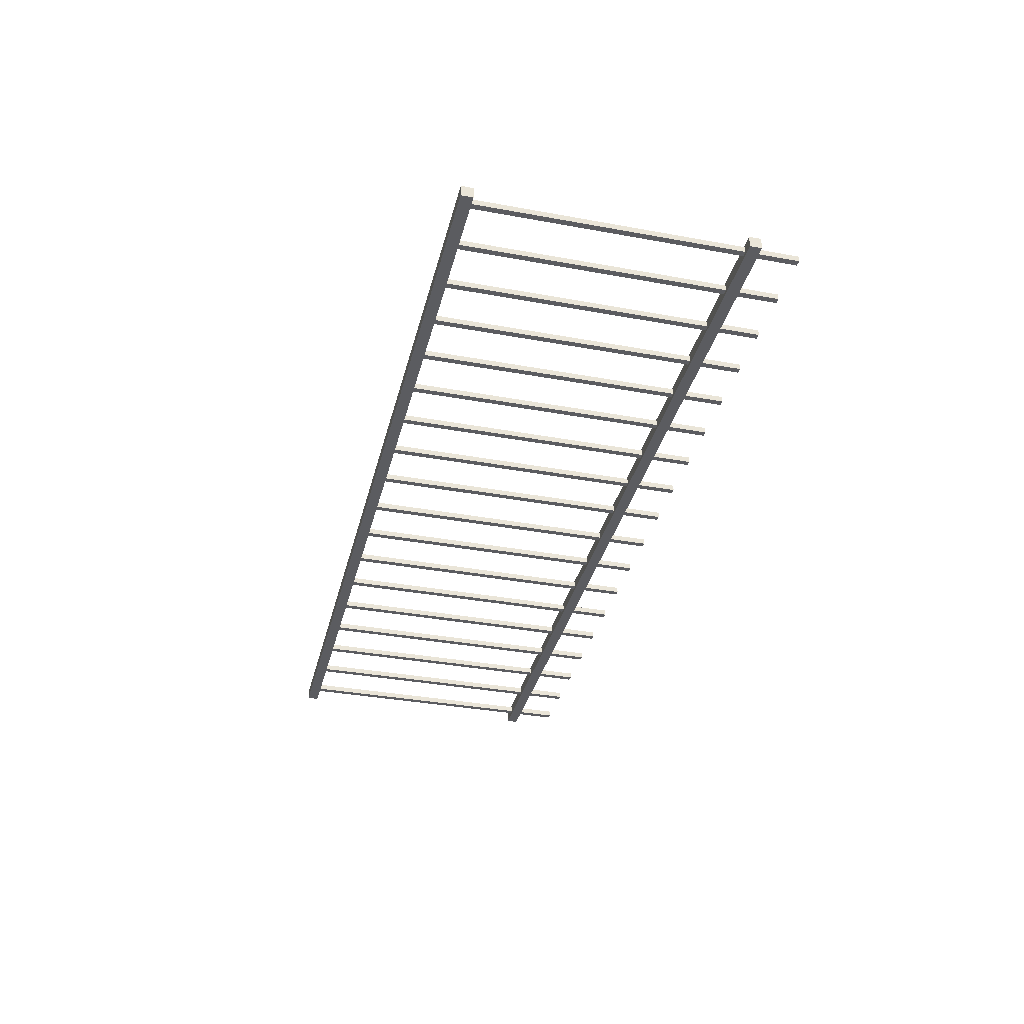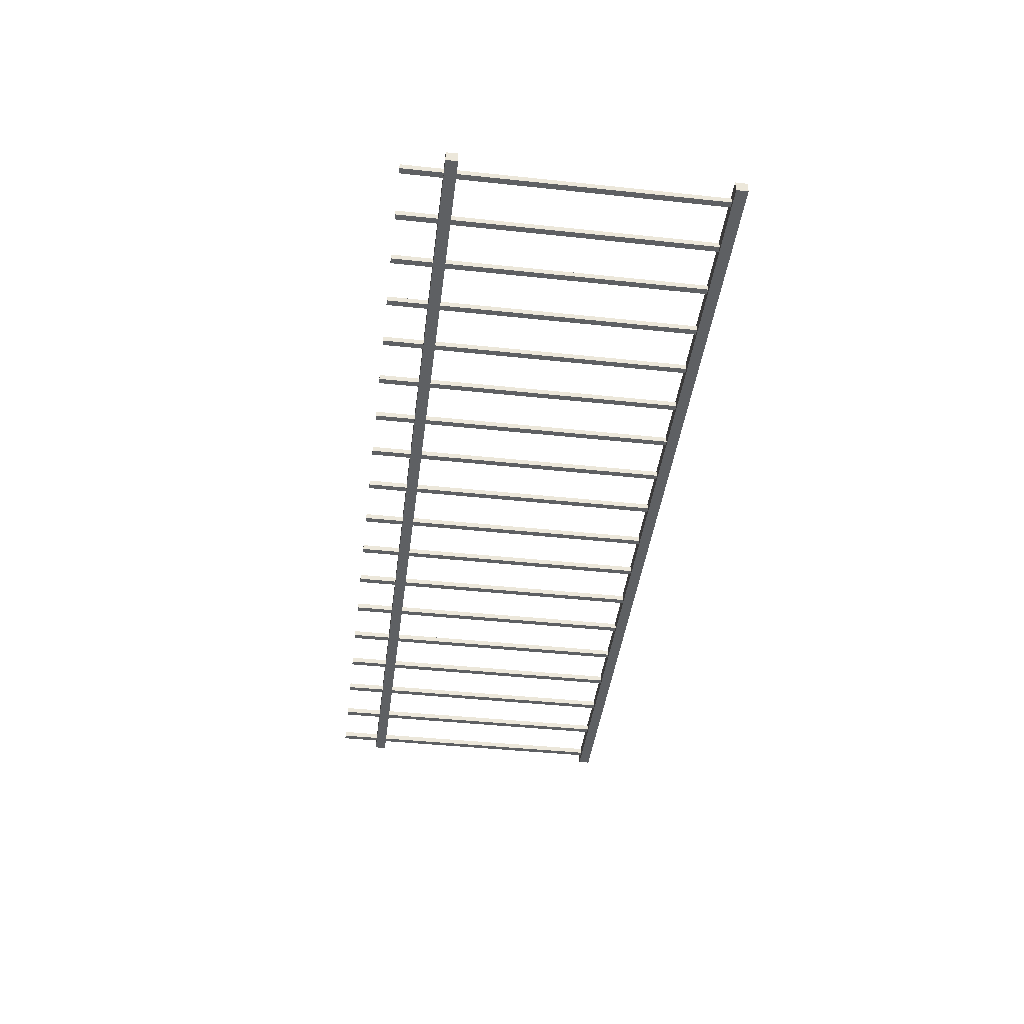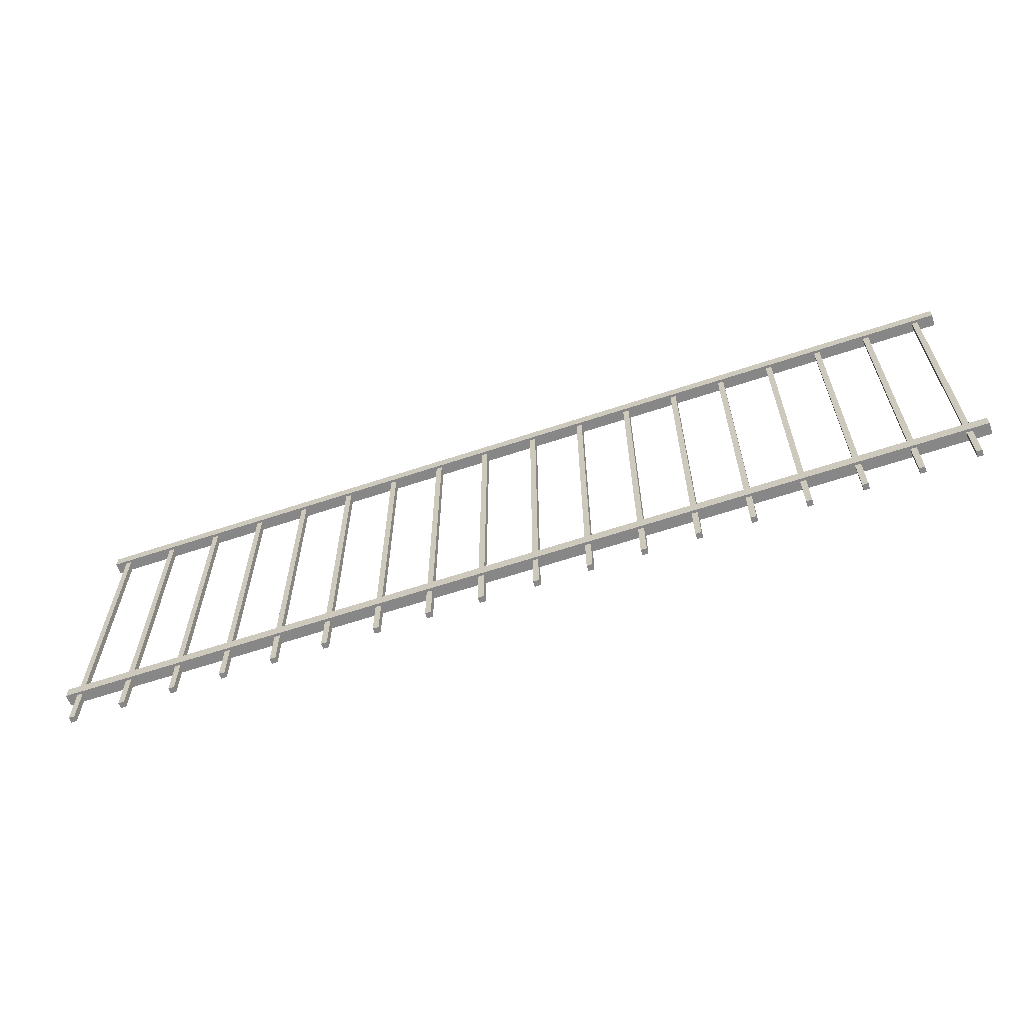
<metadata>
{"format":"obj","ext":"obj","renderer":"f3d","projection":"perspective","resolution":1024,"background":"white","views":[{"elev":-35.0,"azim":-103.7,"up":"+Z"},{"elev":-42.4,"azim":82.8,"up":"+Z"},{"elev":-62.4,"azim":18.7,"up":"+Y"}]}
</metadata>
<code>
o metal_fence2
v -1.278 0.000289 -0.01563
v -1.278 0.000289 0.01587
v -1.31 0.000289 0.01587
v -1.31 0.000289 -0.01563
v -1.278 1.694 -0.01563
v -1.31 1.694 -0.01563
v -1.31 1.694 0.01587
v -1.278 1.694 0.01587
v -2.423 0.000289 -0.01563
v -2.423 0.000289 0.01587
v -2.454 0.000289 0.01587
v -2.454 0.000289 -0.01563
v -2.423 1.694 -0.01563
v -2.454 1.694 -0.01563
v -2.454 1.694 0.01587
v -2.423 1.694 0.01587
v -2.137 0.000289 -0.01563
v -2.137 0.000289 0.01587
v -2.168 0.000289 0.01587
v -2.168 0.000289 -0.01563
v -2.137 1.694 -0.01563
v -2.168 1.694 -0.01563
v -2.168 1.694 0.01587
v -2.137 1.694 0.01587
v -1.851 0.000289 -0.01563
v -1.851 0.000289 0.01587
v -1.882 0.000289 0.01587
v -1.882 0.000289 -0.01563
v -1.851 1.694 -0.01563
v -1.882 1.694 -0.01563
v -1.882 1.694 0.01587
v -1.851 1.694 0.01587
v -1.565 0.000289 -0.01563
v -1.565 0.000289 0.01587
v -1.596 0.000289 0.01587
v -1.596 0.000289 -0.01563
v -1.565 1.694 -0.01563
v -1.596 1.694 -0.01563
v -1.596 1.694 0.01587
v -1.565 1.694 0.01587
v -0.9924 0.000289 -0.01563
v -0.9924 0.000289 0.01587
v -1.024 0.000289 0.01587
v -1.024 0.000289 -0.01563
v -0.9924 1.694 -0.01563
v -1.024 1.694 -0.01563
v -1.024 1.694 0.01587
v -0.9924 1.694 0.01587
v -0.4203 0.000289 -0.01563
v -0.4203 0.000289 0.01587
v -0.4518 0.000289 0.01587
v -0.4518 0.000289 -0.01563
v -0.4203 1.694 -0.01563
v -0.4518 1.694 -0.01563
v -0.4518 1.694 0.01587
v -0.4203 1.694 0.01587
v -0.7063 0.000289 -0.01563
v -0.7063 0.000289 0.01587
v -0.7378 0.000289 0.01587
v -0.7378 0.000289 -0.01563
v -0.7063 1.694 -0.01563
v -0.7378 1.694 -0.01563
v -0.7378 1.694 0.01587
v -0.7063 1.694 0.01587
v -0.1342 0.000289 -0.01563
v -0.1342 0.000289 0.01587
v -0.1657 0.000289 0.01587
v -0.1657 0.000289 -0.01563
v -0.1342 1.694 -0.01563
v -0.1657 1.694 -0.01563
v -0.1657 1.694 0.01587
v -0.1342 1.694 0.01587
v -2.514 1.672 0.0304
v -2.514 1.735 0.0304
v -2.514 1.735 -0.03259
v -2.514 1.672 -0.03259
v -2.514 0.2197 0.0304
v -2.514 0.2827 0.0304
v -2.514 0.2827 -0.03259
v -2.514 0.2197 -0.03259
v 1.307 0.000289 -0.01563
v 1.307 0.000289 0.01587
v 1.276 0.000289 0.01587
v 1.276 0.000289 -0.01563
v 1.307 1.694 -0.01563
v 1.276 1.694 -0.01563
v 1.276 1.694 0.01587
v 1.307 1.694 0.01587
v 0.1628 0.000289 -0.01563
v 0.1628 0.000289 0.01587
v 0.1313 0.000289 0.01587
v 0.1313 0.000289 -0.01563
v 0.1628 1.694 -0.01563
v 0.1313 1.694 -0.01563
v 0.1313 1.694 0.01587
v 0.1628 1.694 0.01587
v 0.4488 0.000289 -0.01563
v 0.4488 0.000289 0.01587
v 0.4173 0.000289 0.01587
v 0.4173 0.000289 -0.01563
v 0.4488 1.694 -0.01563
v 0.4173 1.694 -0.01563
v 0.4173 1.694 0.01587
v 0.4488 1.694 0.01587
v 0.7349 0.000289 -0.01563
v 0.7349 0.000289 0.01587
v 0.7034 0.000289 0.01587
v 0.7034 0.000289 -0.01563
v 0.7349 1.694 -0.01563
v 0.7034 1.694 -0.01563
v 0.7034 1.694 0.01587
v 0.7349 1.694 0.01587
v 1.021 0.000289 -0.01563
v 1.021 0.000289 0.01587
v 0.9895 0.000289 0.01587
v 0.9895 0.000289 -0.01563
v 1.021 1.694 -0.01563
v 0.9895 1.694 -0.01563
v 0.9895 1.694 0.01587
v 1.021 1.694 0.01587
v 1.593 0.000289 -0.01563
v 1.593 0.000289 0.01587
v 1.562 0.000289 0.01587
v 1.562 0.000289 -0.01563
v 1.593 1.694 -0.01563
v 1.562 1.694 -0.01563
v 1.562 1.694 0.01587
v 1.593 1.694 0.01587
v 2.165 0.000289 -0.01563
v 2.165 0.000289 0.01587
v 2.134 0.000289 0.01587
v 2.134 0.000289 -0.01563
v 2.165 1.694 -0.01563
v 2.134 1.694 -0.01563
v 2.134 1.694 0.01587
v 2.165 1.694 0.01587
v 1.879 0.000289 -0.01563
v 1.879 0.000289 0.01587
v 1.848 0.000289 0.01587
v 1.848 0.000289 -0.01563
v 1.879 1.694 -0.01563
v 1.848 1.694 -0.01563
v 1.848 1.694 0.01587
v 1.879 1.694 0.01587
v 2.451 0.000289 -0.01563
v 2.451 0.000289 0.01587
v 2.42 0.000289 0.01587
v 2.42 0.000289 -0.01563
v 2.451 1.694 -0.01563
v 2.42 1.694 -0.01563
v 2.42 1.694 0.01587
v 2.451 1.694 0.01587
v 2.541 1.735 0.0304
v 2.541 1.672 0.0304
v 2.541 1.672 -0.03259
v 2.541 1.735 -0.03259
v 2.541 0.2827 0.0304
v 2.541 0.2197 0.0304
v 2.541 0.2197 -0.03259
v 2.541 0.2827 -0.03259
v -1.278 1.694 0.01587
v -1.31 1.694 0.01587
v -1.31 0.000289 0.01587
v -1.278 0.000289 0.01587
v -1.31 1.694 -0.01563
v -1.278 1.694 -0.01563
v -1.278 0.000289 -0.01563
v -1.31 0.000289 -0.01563
v -2.423 1.694 0.01587
v -2.454 1.694 0.01587
v -2.454 0.000289 0.01587
v -2.423 0.000289 0.01587
v -2.454 1.694 -0.01563
v -2.423 1.694 -0.01563
v -2.423 0.000289 -0.01563
v -2.454 0.000289 -0.01563
v -2.137 1.694 0.01587
v -2.168 1.694 0.01587
v -2.168 0.000289 0.01587
v -2.137 0.000289 0.01587
v -2.168 1.694 -0.01563
v -2.137 1.694 -0.01563
v -2.137 0.000289 -0.01563
v -2.168 0.000289 -0.01563
v -1.851 1.694 0.01587
v -1.882 1.694 0.01587
v -1.882 0.000289 0.01587
v -1.851 0.000289 0.01587
v -1.882 1.694 -0.01563
v -1.851 1.694 -0.01563
v -1.851 0.000289 -0.01563
v -1.882 0.000289 -0.01563
v -1.565 1.694 0.01587
v -1.596 1.694 0.01587
v -1.596 0.000289 0.01587
v -1.565 0.000289 0.01587
v -1.596 1.694 -0.01563
v -1.565 1.694 -0.01563
v -1.565 0.000289 -0.01563
v -1.596 0.000289 -0.01563
v -0.9924 1.694 0.01587
v -1.024 1.694 0.01587
v -1.024 0.000289 0.01587
v -0.9924 0.000289 0.01587
v -1.024 1.694 -0.01563
v -0.9924 1.694 -0.01563
v -0.9924 0.000289 -0.01563
v -1.024 0.000289 -0.01563
v -0.4203 1.694 0.01587
v -0.4518 1.694 0.01587
v -0.4518 0.000289 0.01587
v -0.4203 0.000289 0.01587
v -0.4518 1.694 -0.01563
v -0.4203 1.694 -0.01563
v -0.4203 0.000289 -0.01563
v -0.4518 0.000289 -0.01563
v -0.7063 1.694 0.01587
v -0.7378 1.694 0.01587
v -0.7378 0.000289 0.01587
v -0.7063 0.000289 0.01587
v -0.7378 1.694 -0.01563
v -0.7063 1.694 -0.01563
v -0.7063 0.000289 -0.01563
v -0.7378 0.000289 -0.01563
v -0.1342 1.694 0.01587
v -0.1657 1.694 0.01587
v -0.1657 0.000289 0.01587
v -0.1342 0.000289 0.01587
v -0.1657 1.694 -0.01563
v -0.1342 1.694 -0.01563
v -0.1342 0.000289 -0.01563
v -0.1657 0.000289 -0.01563
v 1.307 1.694 0.01587
v 1.276 1.694 0.01587
v 1.276 0.000289 0.01587
v 1.307 0.000289 0.01587
v 1.276 1.694 -0.01563
v 1.307 1.694 -0.01563
v 1.307 0.000289 -0.01563
v 1.276 0.000289 -0.01563
v 0.1628 1.694 0.01587
v 0.1313 1.694 0.01587
v 0.1313 0.000289 0.01587
v 0.1628 0.000289 0.01587
v 0.1313 1.694 -0.01563
v 0.1628 1.694 -0.01563
v 0.1628 0.000289 -0.01563
v 0.1313 0.000289 -0.01563
v 0.4488 1.694 0.01587
v 0.4173 1.694 0.01587
v 0.4173 0.000289 0.01587
v 0.4488 0.000289 0.01587
v 0.4173 1.694 -0.01563
v 0.4488 1.694 -0.01563
v 0.4488 0.000289 -0.01563
v 0.4173 0.000289 -0.01563
v 0.7349 1.694 0.01587
v 0.7034 1.694 0.01587
v 0.7034 0.000289 0.01587
v 0.7349 0.000289 0.01587
v 0.7034 1.694 -0.01563
v 0.7349 1.694 -0.01563
v 0.7349 0.000289 -0.01563
v 0.7034 0.000289 -0.01563
v 1.021 1.694 0.01587
v 0.9895 1.694 0.01587
v 0.9895 0.000289 0.01587
v 1.021 0.000289 0.01587
v 0.9895 1.694 -0.01563
v 1.021 1.694 -0.01563
v 1.021 0.000289 -0.01563
v 0.9895 0.000289 -0.01563
v 1.593 1.694 0.01587
v 1.562 1.694 0.01587
v 1.562 0.000289 0.01587
v 1.593 0.000289 0.01587
v 1.562 1.694 -0.01563
v 1.593 1.694 -0.01563
v 1.593 0.000289 -0.01563
v 1.562 0.000289 -0.01563
v 2.165 1.694 0.01587
v 2.134 1.694 0.01587
v 2.134 0.000289 0.01587
v 2.165 0.000289 0.01587
v 2.134 1.694 -0.01563
v 2.165 1.694 -0.01563
v 2.165 0.000289 -0.01563
v 2.134 0.000289 -0.01563
v 1.879 1.694 0.01587
v 1.848 1.694 0.01587
v 1.848 0.000289 0.01587
v 1.879 0.000289 0.01587
v 1.848 1.694 -0.01563
v 1.879 1.694 -0.01563
v 1.879 0.000289 -0.01563
v 1.848 0.000289 -0.01563
v 2.451 1.694 0.01587
v 2.42 1.694 0.01587
v 2.42 0.000289 0.01587
v 2.451 0.000289 0.01587
v 2.42 1.694 -0.01563
v 2.451 1.694 -0.01563
v 2.451 0.000289 -0.01563
v 2.42 0.000289 -0.01563
v 2.541 1.735 -0.03259
v 2.541 1.672 -0.03259
v -2.514 1.672 -0.03259
v -2.514 1.735 -0.03259
v -2.514 1.672 0.0304
v 2.541 1.672 0.0304
v 2.541 1.735 0.0304
v -2.514 1.735 0.0304
v 2.541 0.2827 -0.03259
v 2.541 0.2197 -0.03259
v -2.514 0.2197 -0.03259
v -2.514 0.2827 -0.03259
v -2.514 0.2197 0.0304
v 2.541 0.2197 0.0304
v 2.541 0.2827 0.0304
v -2.514 0.2827 0.0304
v -1.278 1.694 -0.01563
v -1.278 1.694 0.01587
v -1.278 0.000289 0.01587
v -1.278 0.000289 -0.01563
v -1.31 1.694 0.01587
v -1.31 1.694 -0.01563
v -1.31 0.000289 -0.01563
v -1.31 0.000289 0.01587
v -2.423 1.694 -0.01563
v -2.423 1.694 0.01587
v -2.423 0.000289 0.01587
v -2.423 0.000289 -0.01563
v -2.454 1.694 0.01587
v -2.454 1.694 -0.01563
v -2.454 0.000289 -0.01563
v -2.454 0.000289 0.01587
v -2.137 1.694 -0.01563
v -2.137 1.694 0.01587
v -2.137 0.000289 0.01587
v -2.137 0.000289 -0.01563
v -2.168 1.694 0.01587
v -2.168 1.694 -0.01563
v -2.168 0.000289 -0.01563
v -2.168 0.000289 0.01587
v -1.851 1.694 -0.01563
v -1.851 1.694 0.01587
v -1.851 0.000289 0.01587
v -1.851 0.000289 -0.01563
v -1.882 1.694 0.01587
v -1.882 1.694 -0.01563
v -1.882 0.000289 -0.01563
v -1.882 0.000289 0.01587
v -1.565 1.694 -0.01563
v -1.565 1.694 0.01587
v -1.565 0.000289 0.01587
v -1.565 0.000289 -0.01563
v -1.596 1.694 0.01587
v -1.596 1.694 -0.01563
v -1.596 0.000289 -0.01563
v -1.596 0.000289 0.01587
v -0.9924 1.694 -0.01563
v -0.9924 1.694 0.01587
v -0.9924 0.000289 0.01587
v -0.9924 0.000289 -0.01563
v -1.024 1.694 0.01587
v -1.024 1.694 -0.01563
v -1.024 0.000289 -0.01563
v -1.024 0.000289 0.01587
v -0.4203 1.694 -0.01563
v -0.4203 1.694 0.01587
v -0.4203 0.000289 0.01587
v -0.4203 0.000289 -0.01563
v -0.4518 1.694 0.01587
v -0.4518 1.694 -0.01563
v -0.4518 0.000289 -0.01563
v -0.4518 0.000289 0.01587
v -0.7063 1.694 -0.01563
v -0.7063 1.694 0.01587
v -0.7063 0.000289 0.01587
v -0.7063 0.000289 -0.01563
v -0.7378 1.694 0.01587
v -0.7378 1.694 -0.01563
v -0.7378 0.000289 -0.01563
v -0.7378 0.000289 0.01587
v -0.1342 1.694 -0.01563
v -0.1342 1.694 0.01587
v -0.1342 0.000289 0.01587
v -0.1342 0.000289 -0.01563
v -0.1657 1.694 0.01587
v -0.1657 1.694 -0.01563
v -0.1657 0.000289 -0.01563
v -0.1657 0.000289 0.01587
v 1.307 1.694 -0.01563
v 1.307 1.694 0.01587
v 1.307 0.000289 0.01587
v 1.307 0.000289 -0.01563
v 1.276 1.694 0.01587
v 1.276 1.694 -0.01563
v 1.276 0.000289 -0.01563
v 1.276 0.000289 0.01587
v 0.1628 1.694 -0.01563
v 0.1628 1.694 0.01587
v 0.1628 0.000289 0.01587
v 0.1628 0.000289 -0.01563
v 0.1313 1.694 0.01587
v 0.1313 1.694 -0.01563
v 0.1313 0.000289 -0.01563
v 0.1313 0.000289 0.01587
v 0.4488 1.694 -0.01563
v 0.4488 1.694 0.01587
v 0.4488 0.000289 0.01587
v 0.4488 0.000289 -0.01563
v 0.4173 1.694 0.01587
v 0.4173 1.694 -0.01563
v 0.4173 0.000289 -0.01563
v 0.4173 0.000289 0.01587
v 0.7349 1.694 -0.01563
v 0.7349 1.694 0.01587
v 0.7349 0.000289 0.01587
v 0.7349 0.000289 -0.01563
v 0.7034 1.694 0.01587
v 0.7034 1.694 -0.01563
v 0.7034 0.000289 -0.01563
v 0.7034 0.000289 0.01587
v 1.021 1.694 -0.01563
v 1.021 1.694 0.01587
v 1.021 0.000289 0.01587
v 1.021 0.000289 -0.01563
v 0.9895 1.694 0.01587
v 0.9895 1.694 -0.01563
v 0.9895 0.000289 -0.01563
v 0.9895 0.000289 0.01587
v 1.593 1.694 -0.01563
v 1.593 1.694 0.01587
v 1.593 0.000289 0.01587
v 1.593 0.000289 -0.01563
v 1.562 1.694 0.01587
v 1.562 1.694 -0.01563
v 1.562 0.000289 -0.01563
v 1.562 0.000289 0.01587
v 2.165 1.694 -0.01563
v 2.165 1.694 0.01587
v 2.165 0.000289 0.01587
v 2.165 0.000289 -0.01563
v 2.134 1.694 0.01587
v 2.134 1.694 -0.01563
v 2.134 0.000289 -0.01563
v 2.134 0.000289 0.01587
v 1.879 1.694 -0.01563
v 1.879 1.694 0.01587
v 1.879 0.000289 0.01587
v 1.879 0.000289 -0.01563
v 1.848 1.694 0.01587
v 1.848 1.694 -0.01563
v 1.848 0.000289 -0.01563
v 1.848 0.000289 0.01587
v 2.451 1.694 -0.01563
v 2.451 1.694 0.01587
v 2.451 0.000289 0.01587
v 2.451 0.000289 -0.01563
v 2.42 1.694 0.01587
v 2.42 1.694 -0.01563
v 2.42 0.000289 -0.01563
v 2.42 0.000289 0.01587
v -2.514 1.672 -0.03259
v 2.541 1.672 -0.03259
v 2.541 1.672 0.0304
v -2.514 1.672 0.0304
v -2.514 1.735 0.0304
v 2.541 1.735 0.0304
v 2.541 1.735 -0.03259
v -2.514 1.735 -0.03259
v -2.514 0.2197 -0.03259
v 2.541 0.2197 -0.03259
v 2.541 0.2197 0.0304
v -2.514 0.2197 0.0304
v -2.514 0.2827 0.0304
v 2.541 0.2827 0.0304
v 2.541 0.2827 -0.03259
v -2.514 0.2827 -0.03259
f 1 2 3
f 4 1 3
f 5 6 7
f 8 5 7
f 9 10 11
f 12 9 11
f 13 14 15
f 16 13 15
f 17 18 19
f 20 17 19
f 21 22 23
f 24 21 23
f 25 26 27
f 28 25 27
f 29 30 31
f 32 29 31
f 33 34 35
f 36 33 35
f 37 38 39
f 40 37 39
f 41 42 43
f 44 41 43
f 45 46 47
f 48 45 47
f 49 50 51
f 52 49 51
f 53 54 55
f 56 53 55
f 57 58 59
f 60 57 59
f 61 62 63
f 64 61 63
f 65 66 67
f 68 65 67
f 69 70 71
f 72 69 71
f 73 74 75
f 76 73 75
f 77 78 79
f 80 77 79
f 81 82 83
f 84 81 83
f 85 86 87
f 88 85 87
f 89 90 91
f 92 89 91
f 93 94 95
f 96 93 95
f 97 98 99
f 100 97 99
f 101 102 103
f 104 101 103
f 105 106 107
f 108 105 107
f 109 110 111
f 112 109 111
f 113 114 115
f 116 113 115
f 117 118 119
f 120 117 119
f 121 122 123
f 124 121 123
f 125 126 127
f 128 125 127
f 129 130 131
f 132 129 131
f 133 134 135
f 136 133 135
f 137 138 139
f 140 137 139
f 141 142 143
f 144 141 143
f 145 146 147
f 148 145 147
f 149 150 151
f 152 149 151
f 153 154 155
f 156 153 155
f 157 158 159
f 160 157 159
f 161 162 163
f 164 161 163
f 165 166 167
f 168 165 167
f 169 170 171
f 172 169 171
f 173 174 175
f 176 173 175
f 177 178 179
f 180 177 179
f 181 182 183
f 184 181 183
f 185 186 187
f 188 185 187
f 189 190 191
f 192 189 191
f 193 194 195
f 196 193 195
f 197 198 199
f 200 197 199
f 201 202 203
f 204 201 203
f 205 206 207
f 208 205 207
f 209 210 211
f 212 209 211
f 213 214 215
f 216 213 215
f 217 218 219
f 220 217 219
f 221 222 223
f 224 221 223
f 225 226 227
f 228 225 227
f 229 230 231
f 232 229 231
f 233 234 235
f 236 233 235
f 237 238 239
f 240 237 239
f 241 242 243
f 244 241 243
f 245 246 247
f 248 245 247
f 249 250 251
f 252 249 251
f 253 254 255
f 256 253 255
f 257 258 259
f 260 257 259
f 261 262 263
f 264 261 263
f 265 266 267
f 268 265 267
f 269 270 271
f 272 269 271
f 273 274 275
f 276 273 275
f 277 278 279
f 280 277 279
f 281 282 283
f 284 281 283
f 285 286 287
f 288 285 287
f 289 290 291
f 292 289 291
f 293 294 295
f 296 293 295
f 297 298 299
f 300 297 299
f 301 302 303
f 304 301 303
f 305 306 307
f 308 305 307
f 309 310 311
f 312 309 311
f 313 314 315
f 316 313 315
f 317 318 319
f 320 317 319
f 321 322 323
f 324 321 323
f 325 326 327
f 328 325 327
f 329 330 331
f 332 329 331
f 333 334 335
f 336 333 335
f 337 338 339
f 340 337 339
f 341 342 343
f 344 341 343
f 345 346 347
f 348 345 347
f 349 350 351
f 352 349 351
f 353 354 355
f 356 353 355
f 357 358 359
f 360 357 359
f 361 362 363
f 364 361 363
f 365 366 367
f 368 365 367
f 369 370 371
f 372 369 371
f 373 374 375
f 376 373 375
f 377 378 379
f 380 377 379
f 381 382 383
f 384 381 383
f 385 386 387
f 388 385 387
f 389 390 391
f 392 389 391
f 393 394 395
f 396 393 395
f 397 398 399
f 400 397 399
f 401 402 403
f 404 401 403
f 405 406 407
f 408 405 407
f 409 410 411
f 412 409 411
f 413 414 415
f 416 413 415
f 417 418 419
f 420 417 419
f 421 422 423
f 424 421 423
f 425 426 427
f 428 425 427
f 429 430 431
f 432 429 431
f 433 434 435
f 436 433 435
f 437 438 439
f 440 437 439
f 441 442 443
f 444 441 443
f 445 446 447
f 448 445 447
f 449 450 451
f 452 449 451
f 453 454 455
f 456 453 455
f 457 458 459
f 460 457 459
f 461 462 463
f 464 461 463
f 465 466 467
f 468 465 467
f 469 470 471
f 472 469 471
f 473 474 475
f 476 473 475
f 477 478 479
f 480 477 479

</code>
